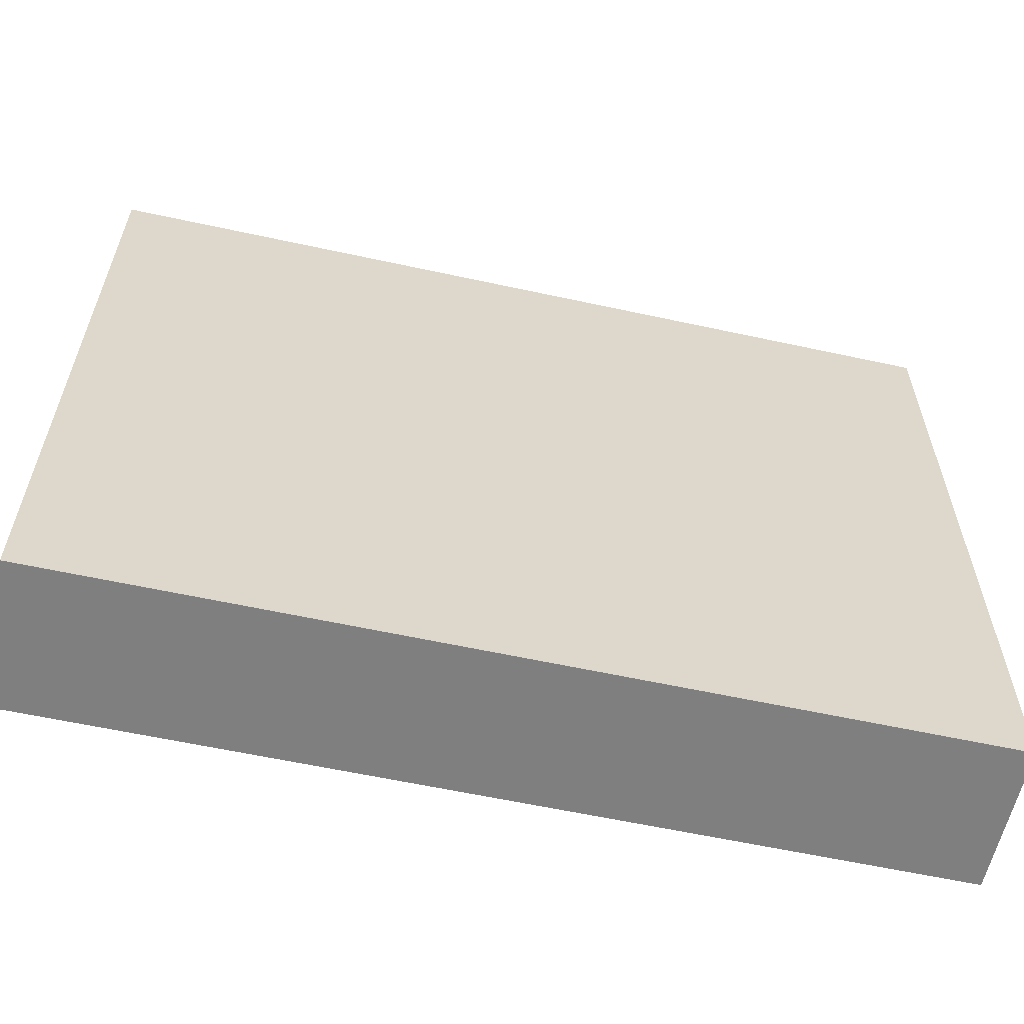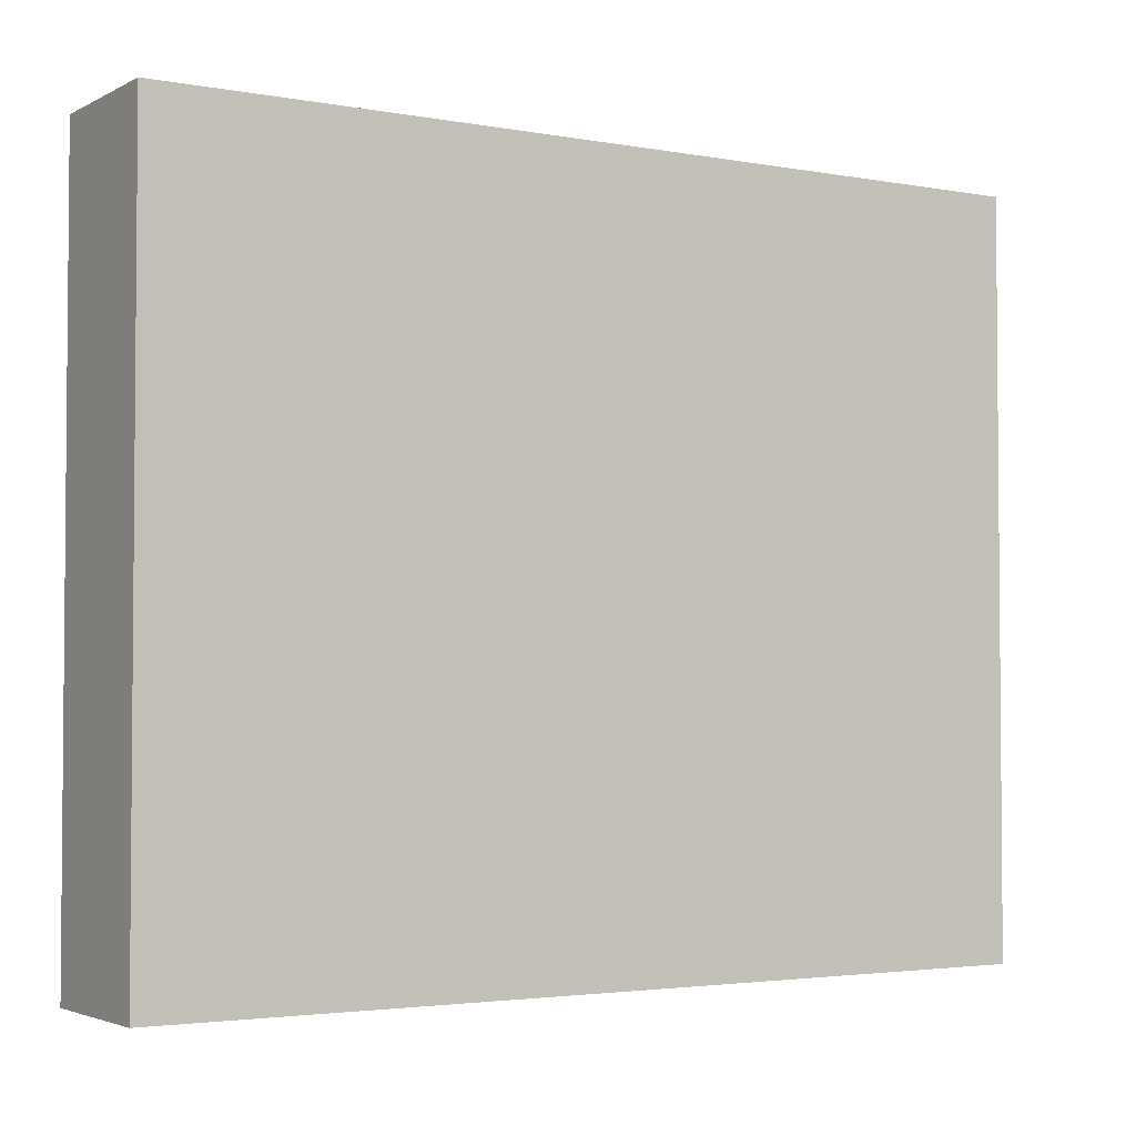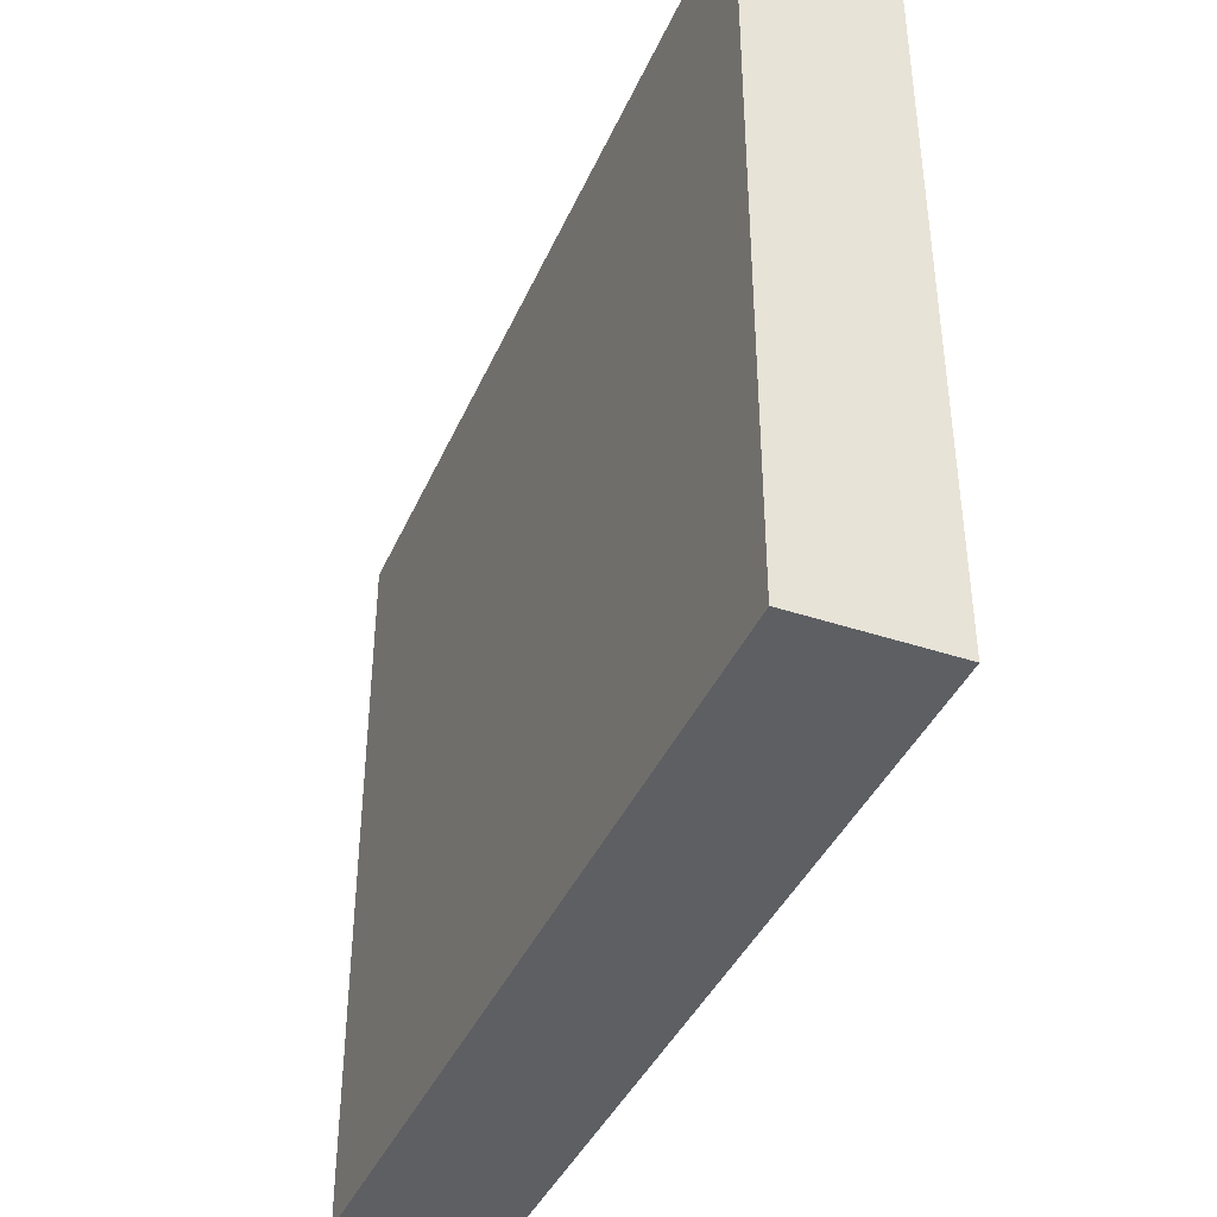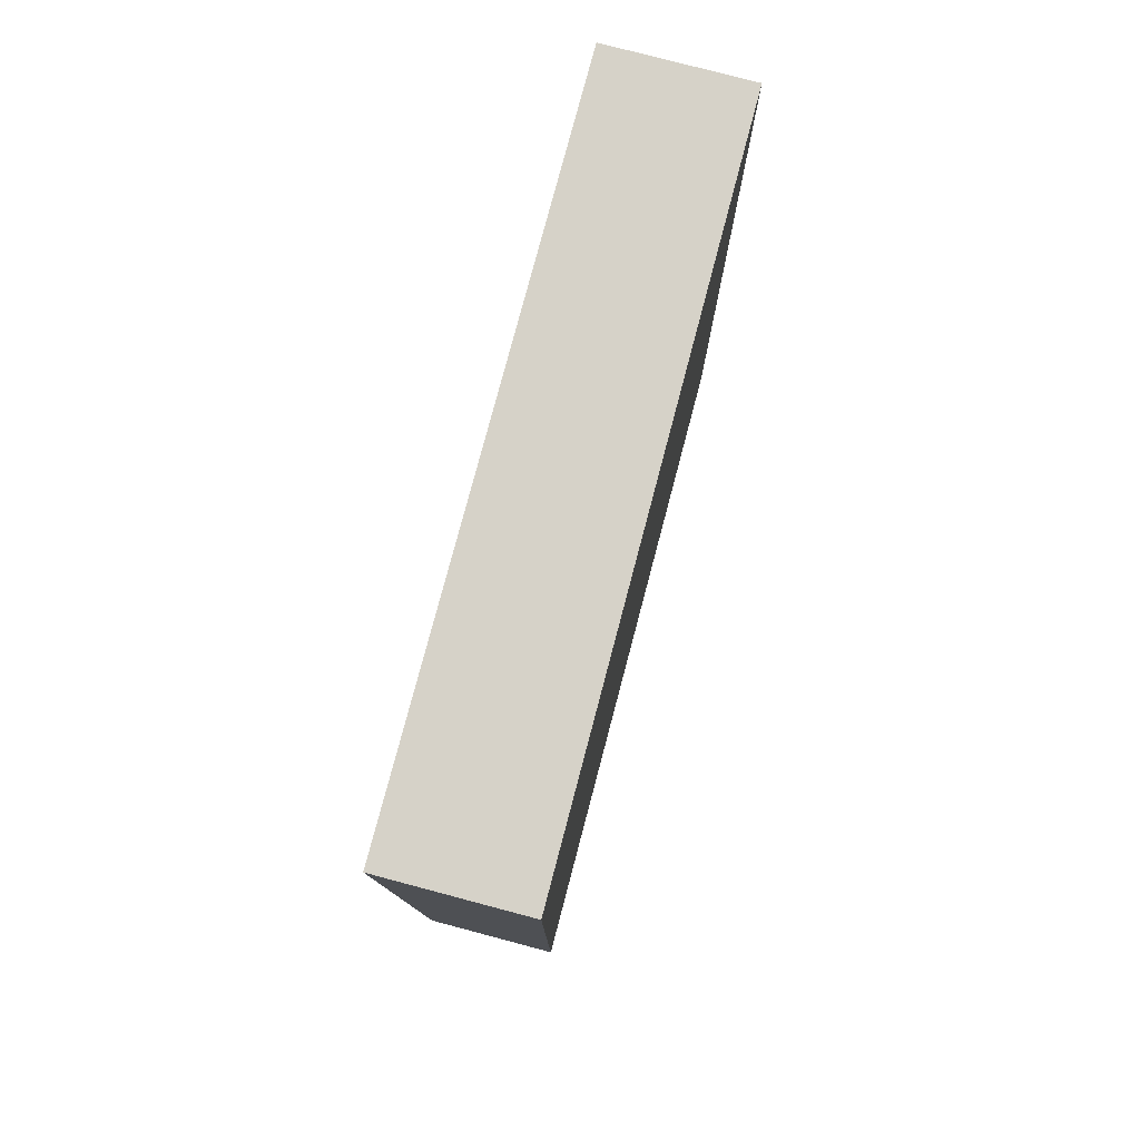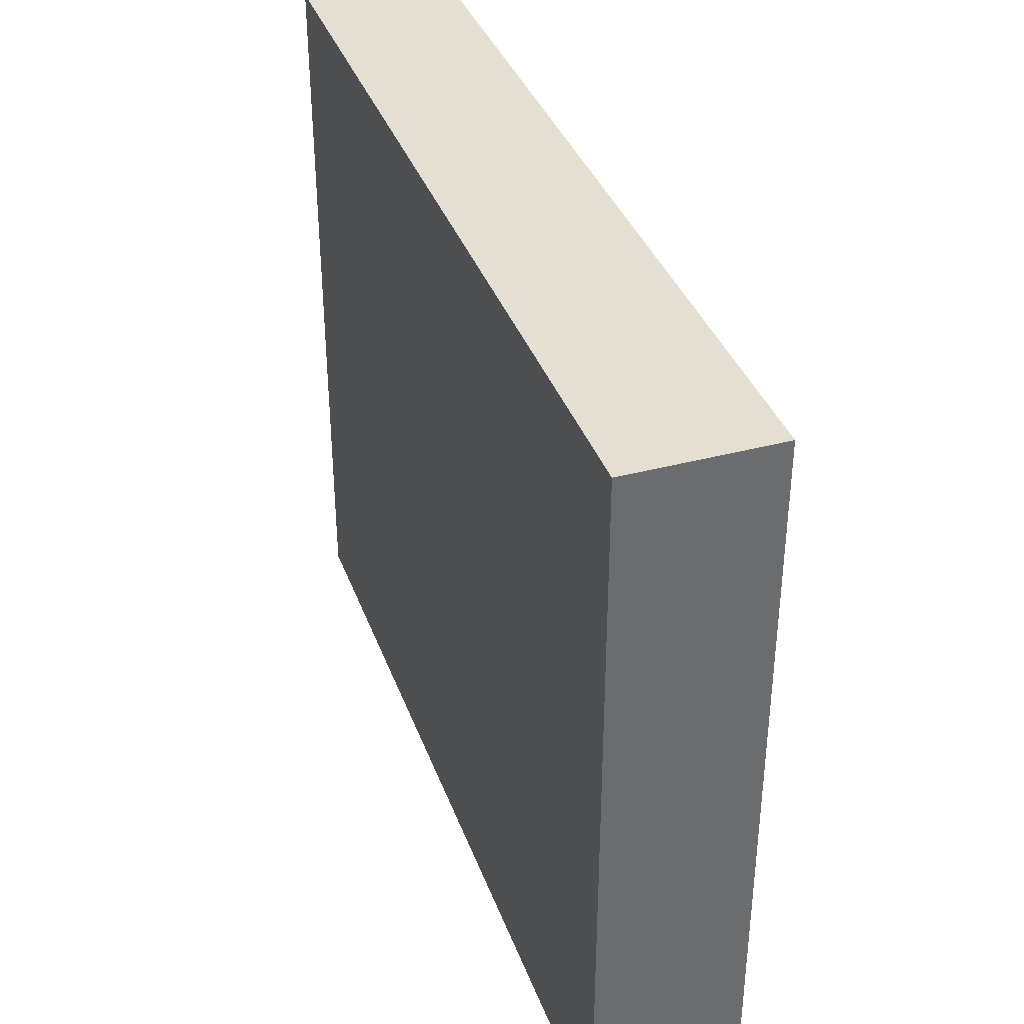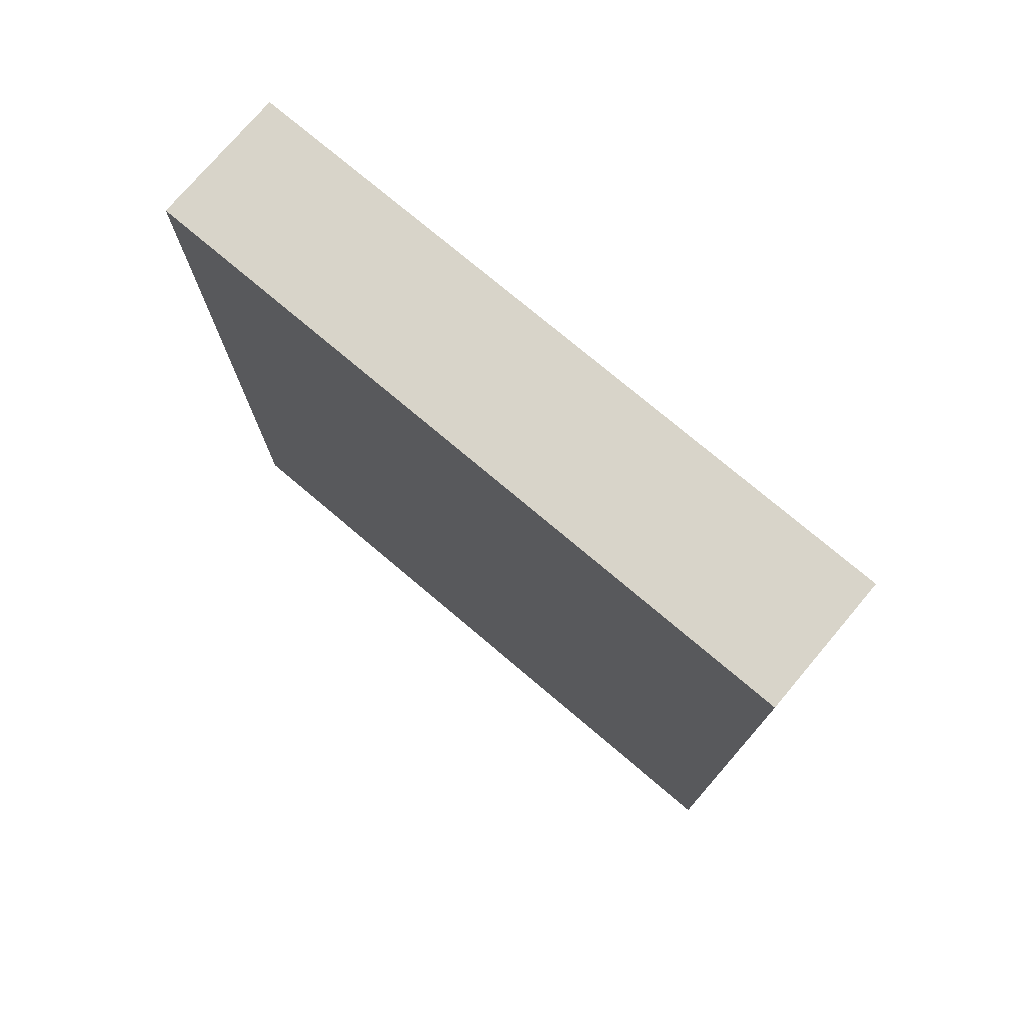
<metadata>
{"format":"obj","ext":"obj","renderer":"f3d","projection":"perspective","resolution":1024,"background":"white","views":[{"elev":-59.9,"azim":-102.6,"up":"+Z"},{"elev":-3.0,"azim":58.0,"up":"+Z"},{"elev":-40.3,"azim":157.7,"up":"+Z"},{"elev":78.4,"azim":-165.2,"up":"+Y"},{"elev":37.3,"azim":-18.9,"up":"+Z"},{"elev":75.5,"azim":130.2,"up":"+Y"}]}
</metadata>
<code>
o CabinetDoor1
v 2.5 0.1 1.7
v 2.5 0.1 2.2
v 2.5 0.2 1.8
v 2.5 0.2 2.2
v 2.5 0.4 2.1
v 2.5 0.4 2.2
v 2.5 0.5 2.1
v 2.5 0.5 2.2
v 2.5 0.6 1.8
v 2.5 0.6 2.2
v 2.5 0.7 1.7
v 2.5 0.7 2.2
v 2.4 0.1 1.7
v 2.4 0.1 2.2
v 2.4 0.2 1.8
v 2.4 0.2 2.2
v 2.4 0.4 2.1
v 2.4 0.4 2.2
v 2.4 0.5 2.1
v 2.4 0.5 2.2
v 2.4 0.6 1.8
v 2.4 0.6 2.2
v 2.4 0.7 1.7
v 2.4 0.7 2.2
v 2.5 0.1 1.7
v 2.5 0.7 1.7
v 2.4 0.1 1.7
v 2.4 0.7 1.7
v 2.5 0.1 2.2
v 2.5 0.2 2.2
v 2.5 0.4 2.2
v 2.5 0.5 2.2
v 2.5 0.6 2.2
v 2.5 0.7 2.2
v 2.4 0.1 2.2
v 2.4 0.2 2.2
v 2.4 0.4 2.2
v 2.4 0.5 2.2
v 2.4 0.6 2.2
v 2.4 0.7 2.2
v 2.5 0.1 1.7
v 2.4 0.1 1.7
v 2.5 0.1 2.2
v 2.4 0.1 2.2
v 2.5 0.7 1.7
v 2.4 0.7 1.7
v 2.5 0.7 2.2
v 2.4 0.7 2.2
f 3 2 1
f 4 2 3
f 5 4 3
f 6 4 5
f 7 5 3
f 7 6 5
f 8 6 7
f 9 3 1
f 9 7 3
f 9 8 7
f 10 8 9
f 11 9 1
f 11 10 9
f 12 10 11
f 13 14 15
f 15 14 16
f 15 16 17
f 17 16 18
f 15 17 19
f 17 18 19
f 19 18 20
f 13 15 21
f 15 19 21
f 19 20 21
f 21 20 22
f 13 21 23
f 21 22 23
f 23 22 24
f 27 26 25
f 28 26 27
f 29 30 35
f 30 31 36
f 35 30 36
f 31 32 37
f 36 31 37
f 32 33 38
f 37 32 38
f 33 34 39
f 38 33 39
f 39 34 40
f 43 42 41
f 44 42 43
f 45 46 47
f 47 46 48

</code>
